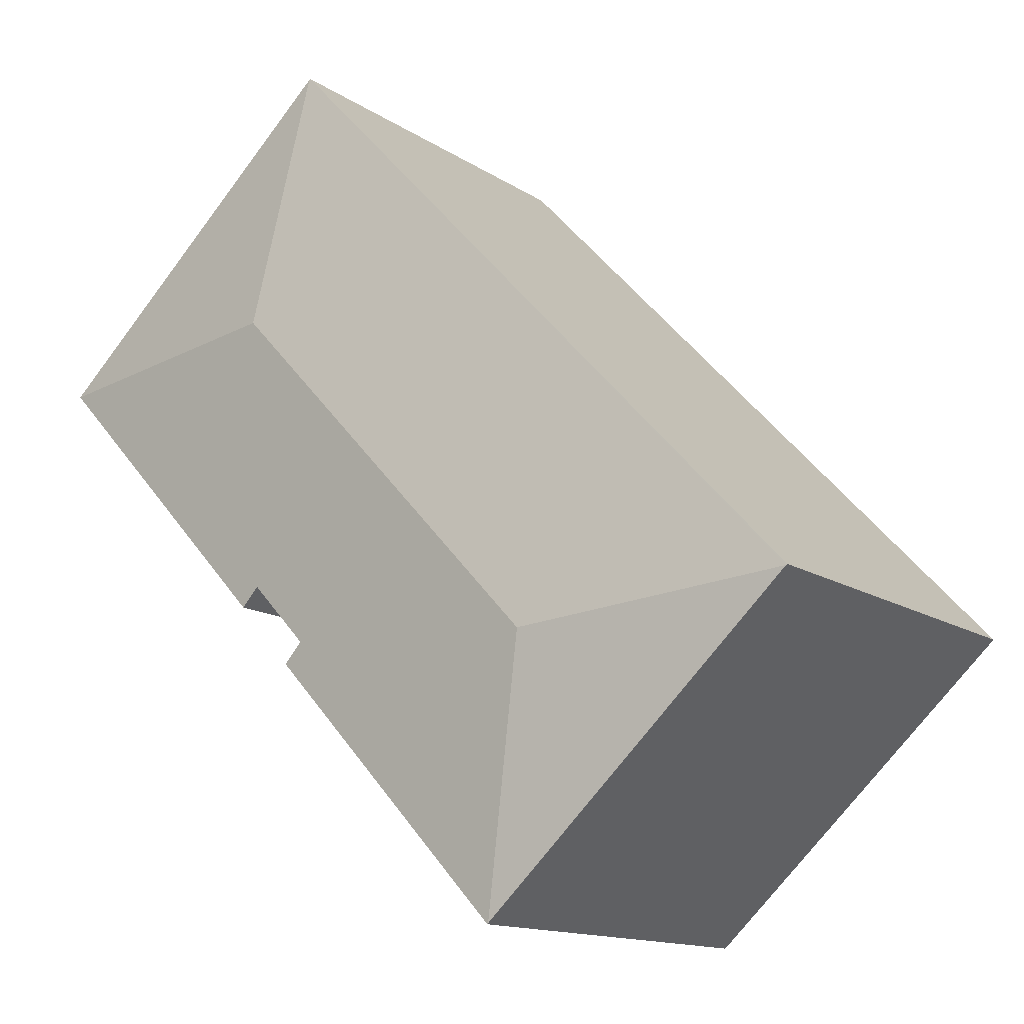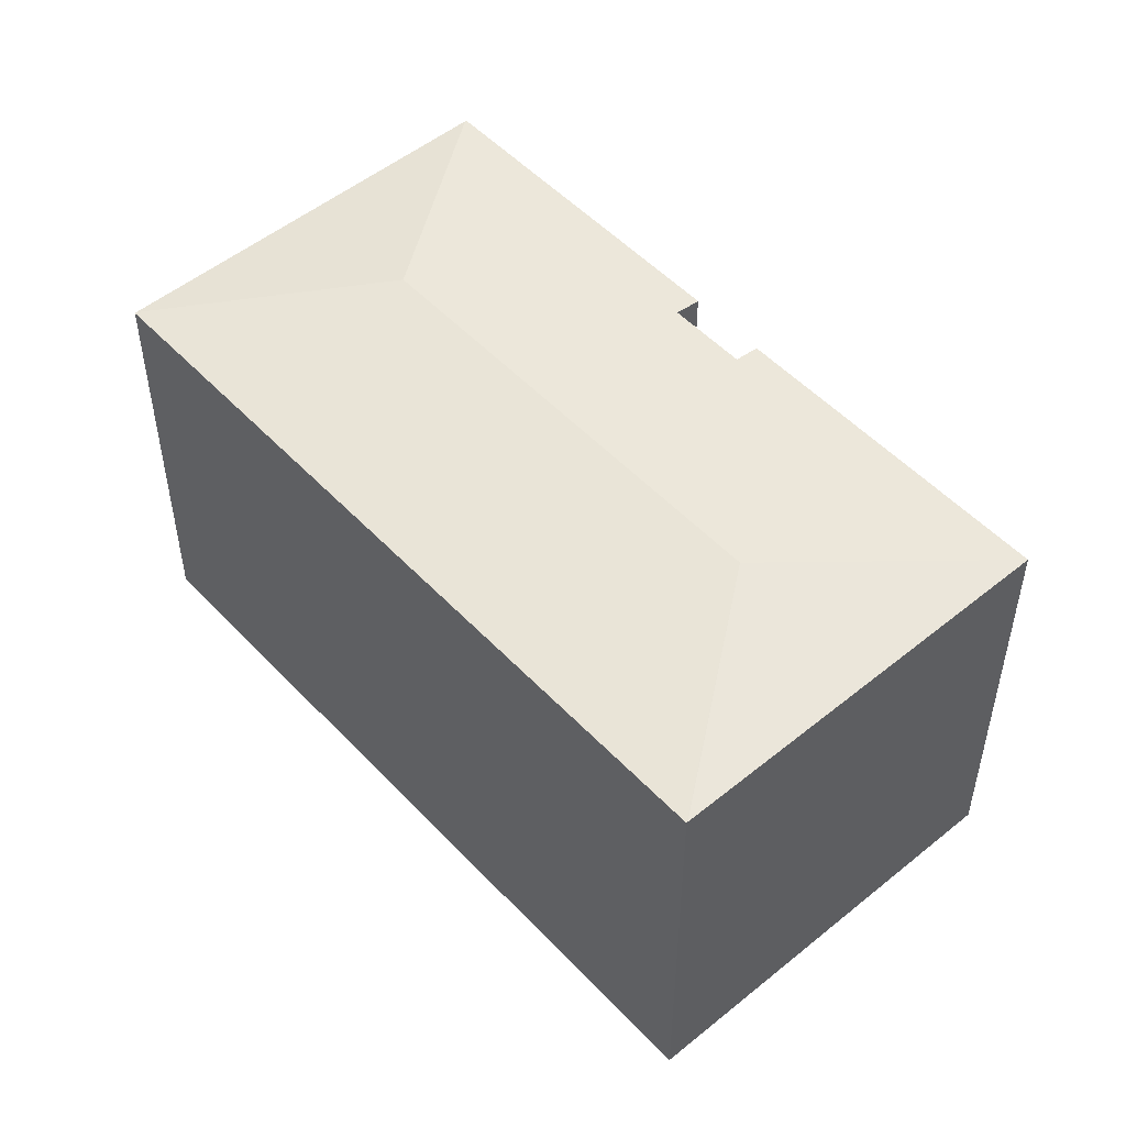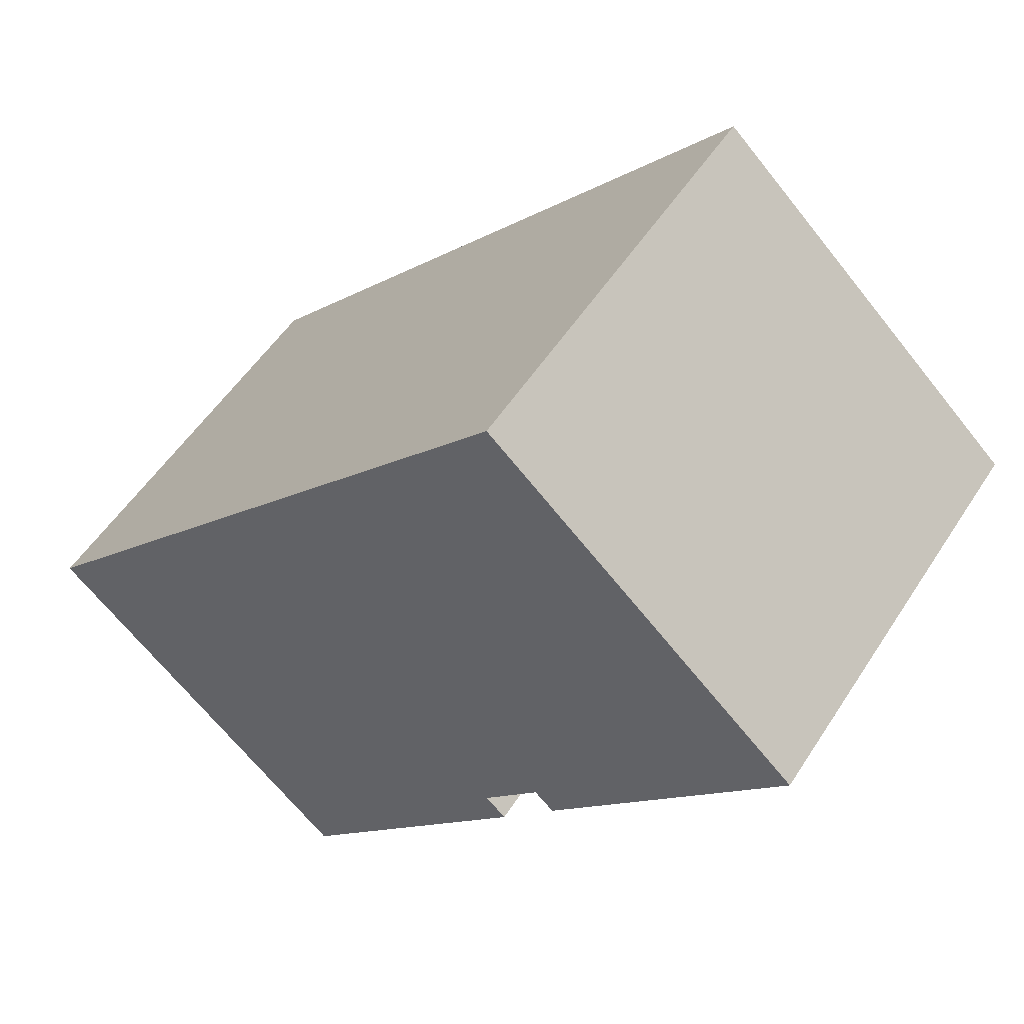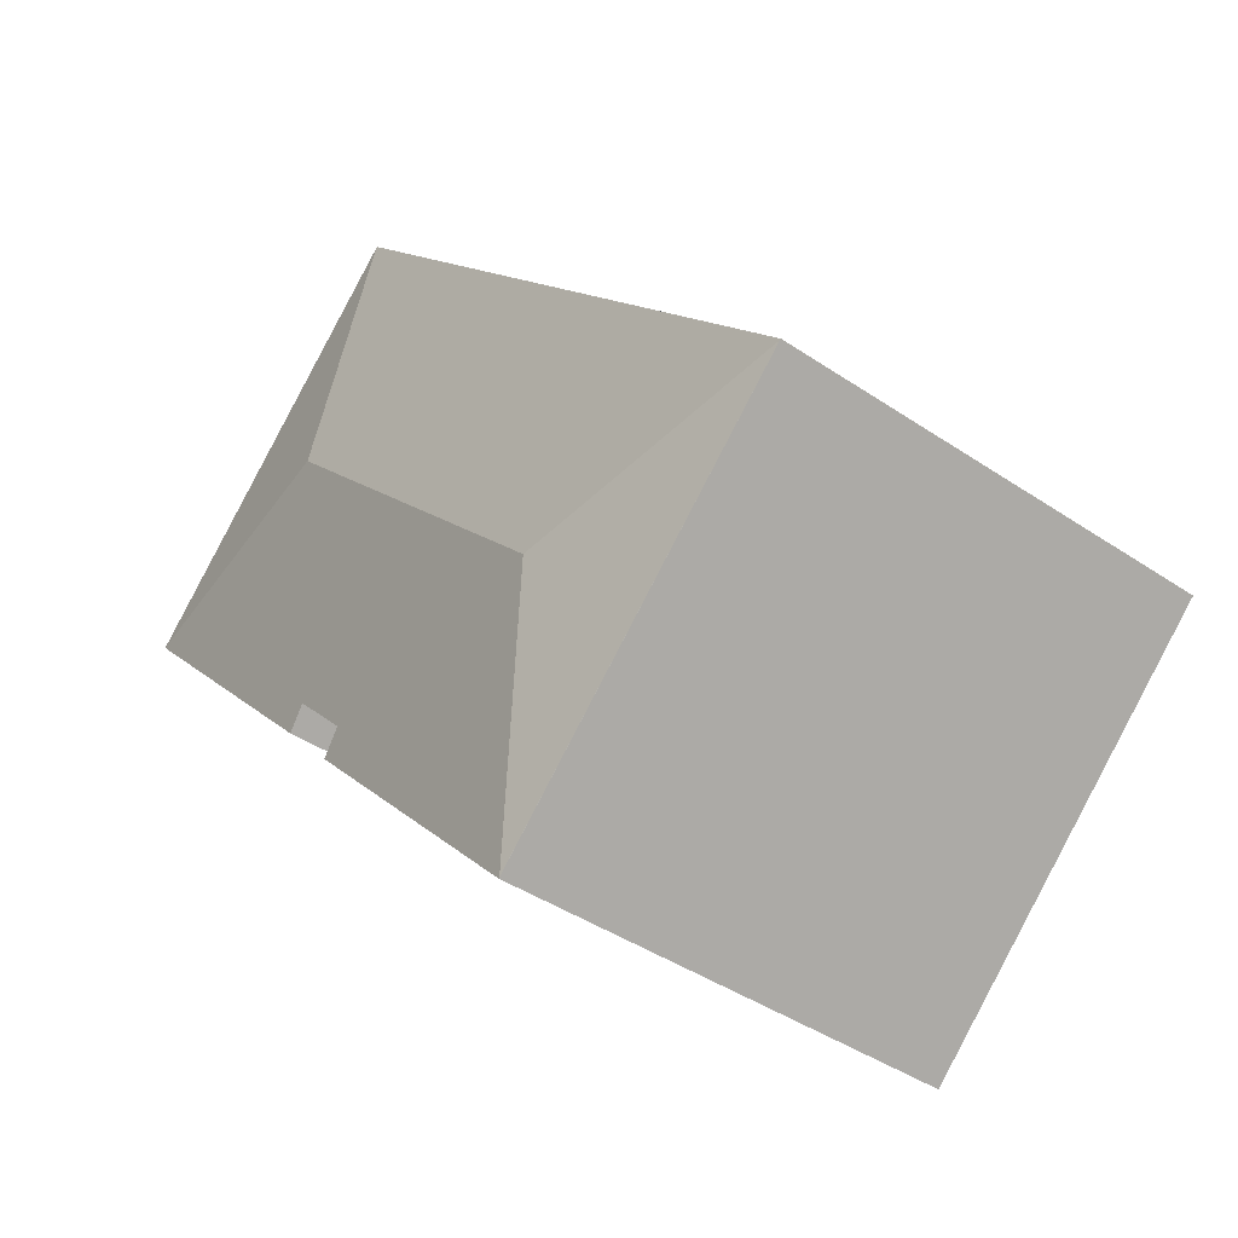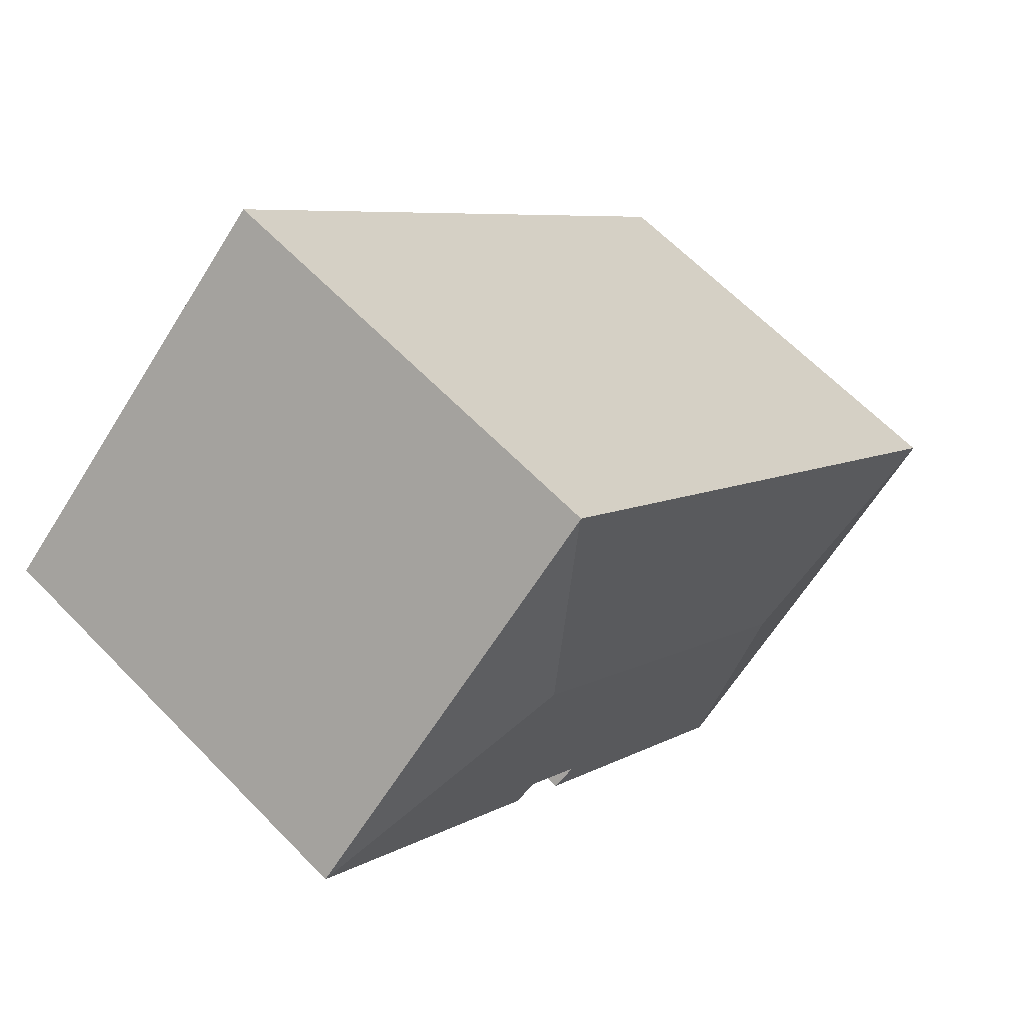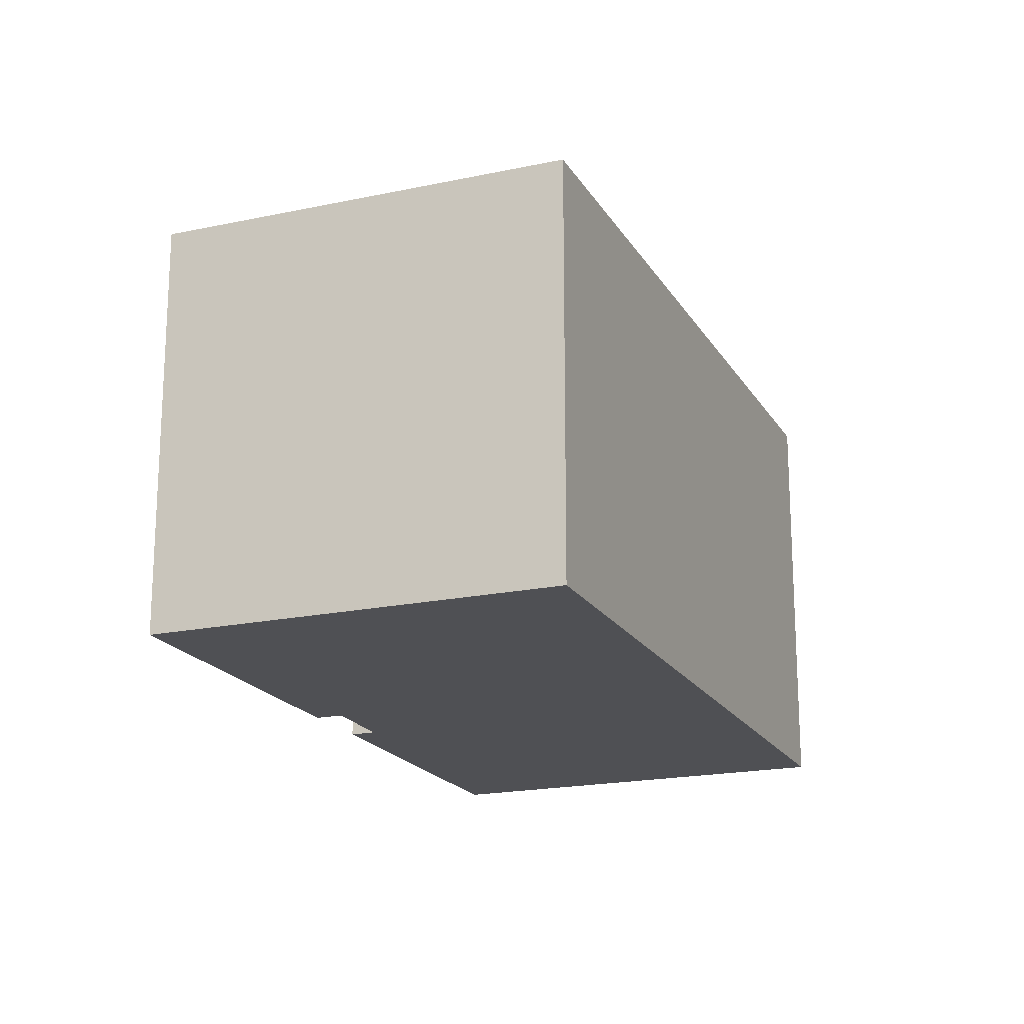
<metadata>
{"format":"obj","ext":"obj","renderer":"f3d","projection":"perspective","resolution":1024,"background":"white","views":[{"elev":-13.7,"azim":-145.1,"up":"+Z"},{"elev":51.4,"azim":1.4,"up":"+Y"},{"elev":52.5,"azim":31.8,"up":"+Z"},{"elev":-41.9,"azim":-129.2,"up":"+Z"},{"elev":63.5,"azim":136.0,"up":"+Z"},{"elev":-19.1,"azim":-115.0,"up":"+Y"}]}
</metadata>
<code>
v  15.41 10.7 0.827
v  14.83 11.28 8.047
v  21.46 10.7 7.331
v  14.92 10.77 1.287
v  6.659 11.28 -0.742
v  13.47 10.77 -0.27
v  13.99 10.69 -0.757
v  7.886 10.69 -7.33
v  7.861 10.7 -7.306
v  13.63 10.7 14.61
v  0.025 10.7 -0.023
v  13.6 10.69 14.63
v  0 10.69 6.546e-16
v  7.886 4.488e-16 -7.33
v  0.025 1.408e-18 -0.023
v  7.861 4.474e-16 -7.306
v  0 0 0
v  14.92 -7.881e-17 1.287
v  15.41 -5.064e-17 0.827
v  13.6 -8.961e-16 14.63
v  21.46 -4.489e-16 7.331
v  13.63 -8.947e-16 14.61
v  13.47 1.653e-17 -0.27
v  13.99 4.635e-17 -0.757
g defaultobject
f 1 2 3
f 2 1 4
f 4 5 2
f 5 4 6
f 5 6 7
f 5 7 8
f 5 8 9
f 10 3 2
f 9 11 5
f 12 11 13
f 11 12 5
f 5 12 2
f 2 12 10
f 8 11 9
f 11 8 14
f 11 14 15
f 15 14 16
f 15 13 11
f 13 15 17
f 1 18 4
f 18 1 19
f 17 12 13
f 12 17 20
f 12 3 10
f 3 12 20
f 3 20 21
f 21 20 22
f 23 7 6
f 7 23 24
f 21 1 3
f 1 21 19
f 18 6 4
f 6 18 23
f 24 8 7
f 8 24 14
f 17 22 20
f 22 17 21
f 21 17 18
f 18 17 23
f 23 17 24
f 24 17 15
f 24 15 16
f 24 16 14
f 19 21 18

</code>
